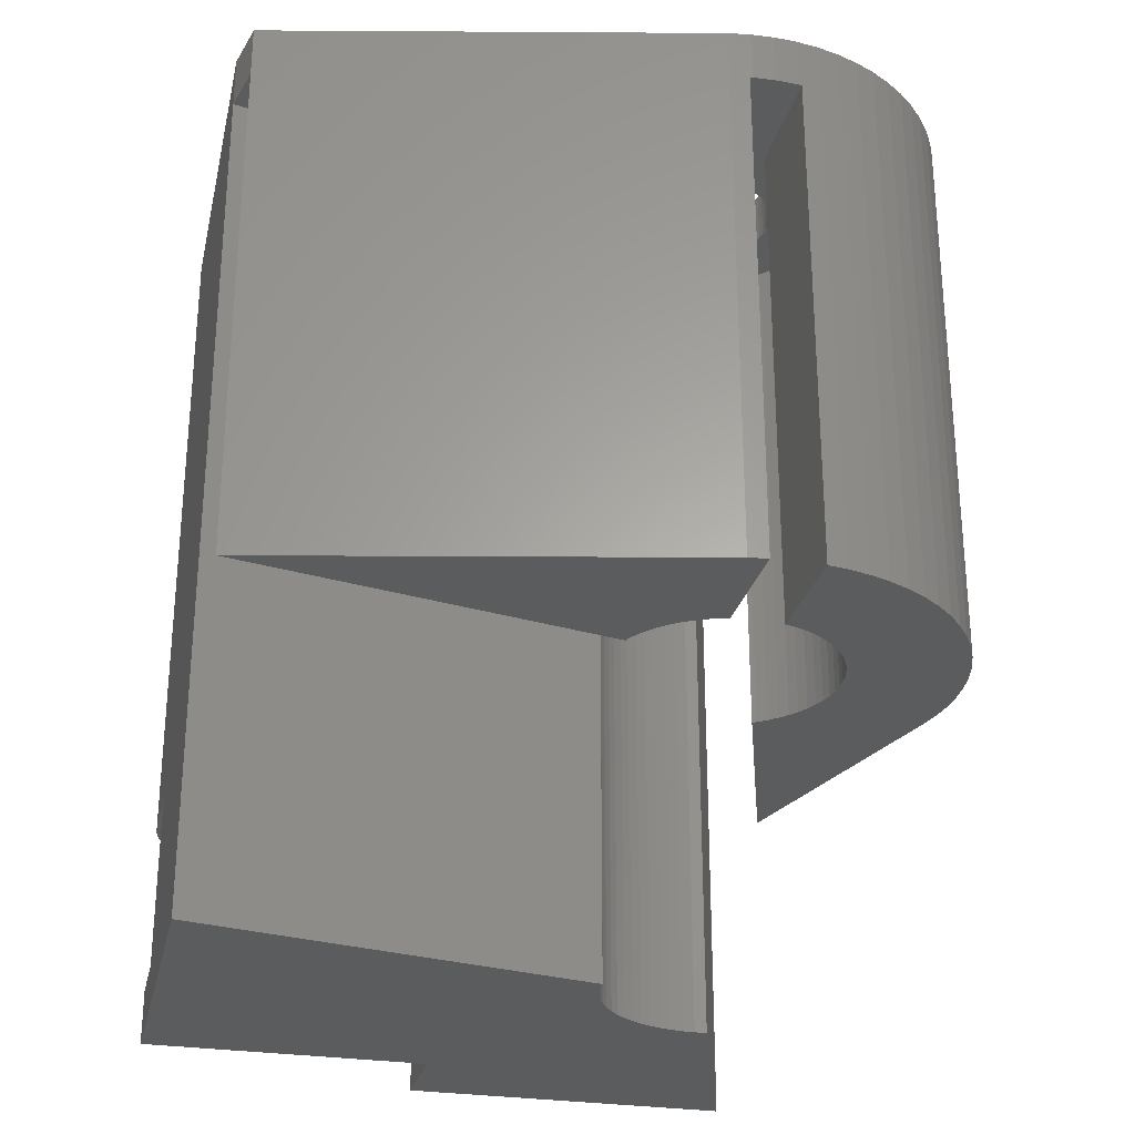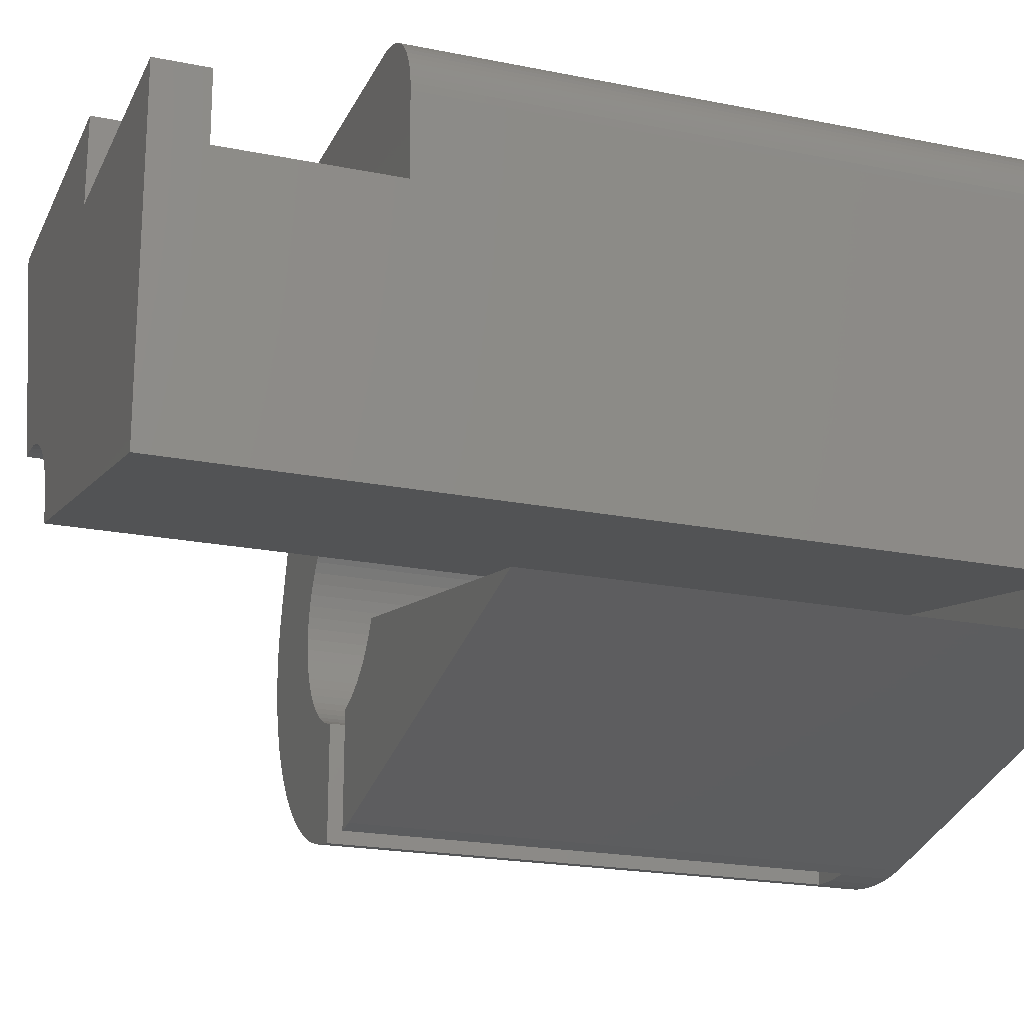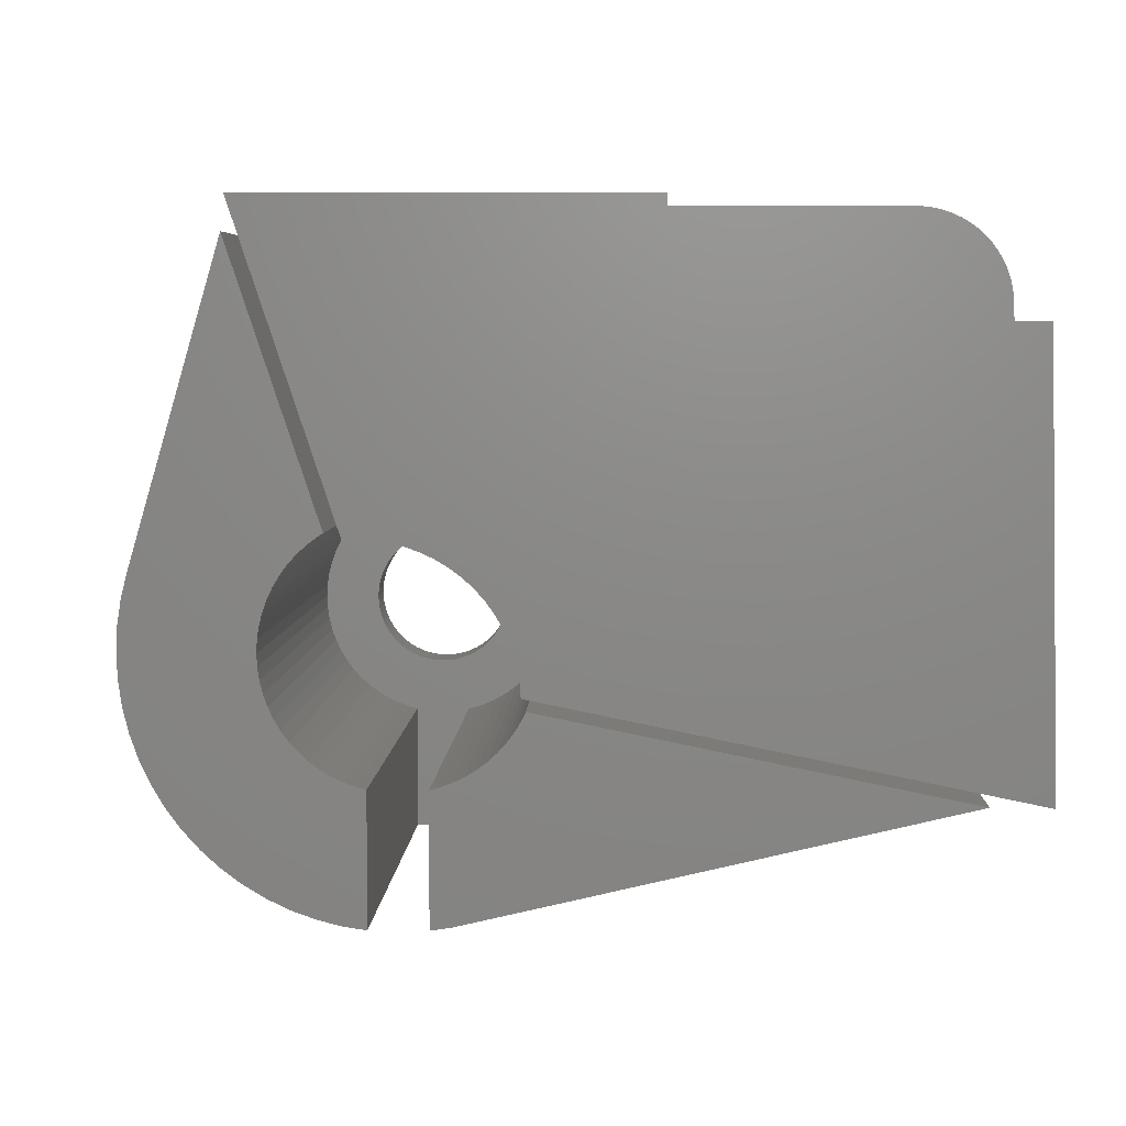
<metadata>
{"format":"stl","ext":"stl","renderer":"f3d","projection":"perspective","resolution":1024,"background":"white","views":[{"elev":-27.7,"azim":-13.6,"up":"+Z"},{"elev":-20.9,"azim":-109.9,"up":"+Y"},{"elev":4.6,"azim":-178.2,"up":"+Y"}]}
</metadata>
<code>
# stl→obj: 344 verts, 692 faces
v 160.8 -122.8 0
v 160.8 -116.5 6.5
v 160.8 -116.5 0
v 160.8 -122.8 6.5
v 154.5 -120 0
v 154.5 -116.5 0
v 143.9 -122.8 0
v 144 -120 0
v 147 -116.5 6.5
v 143.9 -122.8 6.5
v 144 -119.5 6.5
v 146.7 -116.5 6.5
v 146.4 -116.6 6.5
v 146.1 -116.6 6.5
v 145.9 -116.7 6.5
v 145.6 -116.9 6.5
v 145.3 -117 6.5
v 145.1 -117.2 6.5
v 144.9 -117.4 6.5
v 144.7 -117.6 6.5
v 144.5 -117.8 6.5
v 144.4 -118.1 6.5
v 144.2 -118.4 6.5
v 144.1 -118.6 6.5
v 144.1 -118.9 6.5
v 144 -119.2 6.5
v 154.5 -120 -2
v 154.5 -116.5 -2
v 144 -120 -2
v 167.5 -130.5 10
v 167.5 -130.1 30
v 167.5 -130.1 10
v 167.5 -130.5 30
v 158.5 -130.4 30
v 158.5 -130.1 -2
v 158.5 -130.1 30
v 158.5 -130.4 -2
v 163 -126 -2
v 163.4 -126 30
v 163 -126 30
v 163.4 -126 -2
v 166.5 -127.6 10
v 166.2 -127.3 30
v 166.2 -127.3 10
v 166.5 -127.6 30
v 159.8 -127.3 -2
v 160.1 -127 30
v 159.8 -127.3 30
v 160.1 -127 -2
v 161.3 -126.3 -2
v 161.7 -126.2 30
v 161.3 -126.3 30
v 161.7 -126.2 -2
v 167.3 -129.2 10
v 167.2 -128.8 30
v 167.2 -128.8 10
v 167.3 -129.2 30
v 159 -128.4 30
v 159.3 -128 -2
v 159.3 -128 30
v 159 -128.4 -2
v 159.5 -127.6 -2
v 159.5 -127.6 30
v 162.1 -126.1 -2
v 162.6 -126 30
v 162.1 -126.1 30
v 162.6 -126 -2
v 166.7 -133 10
v 167 -132.6 30
v 167 -132.6 10
v 166.7 -133 30
v 164.3 -134.8 10
v 164 -134.9 30
v 164.3 -134.8 30
v 164 -134.9 10
v 166.2 -133.7 10
v 165.9 -134 30
v 166.2 -133.7 30
v 165.9 -134 10
v 167.3 -131.8 10
v 167.4 -131.4 30
v 167.4 -131.4 10
v 167.3 -131.8 30
v 161.7 -134.8 10
v 161.3 -134.7 30
v 161.7 -134.8 30
v 161.3 -134.7 10
v 159.8 -133.7 30
v 159.5 -133.4 10
v 159.5 -133.4 30
v 159.8 -133.7 10
v 159.3 -133 10
v 159.3 -133 30
v 158.6 -129.6 -2
v 143.7 -133.4 -2
v 166.6 -116.5 -2
v 160.9 -126.5 -2
v 160.5 -126.8 -2
v 158.7 -129.2 -2
v 158.8 -128.8 -2
v 167.4 -129.6 10
v 167.4 -129.6 30
v 167 -128.4 10
v 166.7 -128 30
v 166.7 -128 10
v 167 -128.4 30
v 165.5 -126.8 10
v 165.9 -127 30
v 165.5 -126.8 30
v 165.9 -127 10
v 158.6 -129.6 30
v 158.7 -129.2 30
v 158.8 -128.8 30
v 165.5 -130.5 30
v 167.5 -130.9 30
v 165.5 -130.7 30
v 165.5 -131 30
v 165.5 -130.3 30
v 165.4 -131.2 30
v 167.2 -132.2 30
v 165.3 -131.5 30
v 165.5 -130 30
v 165.2 -131.7 30
v 165.1 -131.9 30
v 166.5 -133.4 30
v 165.4 -129.8 30
v 164.9 -132.1 30
v 164.8 -132.3 30
v 165.3 -129.5 30
v 164.6 -132.4 30
v 165.5 -134.2 30
v 165.2 -129.3 30
v 164.4 -132.6 30
v 165.1 -134.5 30
v 164.2 -132.7 30
v 164.7 -134.7 30
v 164 -132.8 30
v 163.7 -132.9 30
v 165.1 -129.1 30
v 164.9 -128.9 30
v 165.3 -126.7 30
v 166.6 -116.5 30
v 168.5 -117.1 30
v 164.8 -128.7 30
v 164.6 -128.6 30
v 164.4 -128.4 30
v 164.2 -128.3 30
v 164 -128.2 30
v 163.7 -128.1 30
v 163.5 -128 30
v 163.2 -128 30
v 163 -128 30
v 162.8 -128 30
v 162.5 -128 30
v 162.3 -128.1 30
v 162 -128.2 30
v 161.8 -128.3 30
v 160.9 -126.5 30
v 161.6 -128.4 30
v 160.5 -126.8 30
v 161.4 -128.6 30
v 161.2 -128.7 30
v 161.1 -128.9 30
v 160.9 -129.1 30
v 160.8 -129.3 30
v 160.7 -129.5 30
v 160.6 -129.8 30
v 160.5 -130 30
v 160.5 -130.3 30
v 160.5 -130.5 30
v 158.9 -132.4 30
v 160.8 -131.7 30
v 159 -132.6 30
v 160.7 -131.5 30
v 160.6 -131.2 30
v 160.5 -131 30
v 160.5 -130.7 30
v 144.1 -135.4 30
v 143.7 -133.4 30
v 163.9 -139.5 30
v 164 -139.4 30
v 163 -139.5 30
v 163 -133 30
v 162 -134.9 30
v 163.5 -133 30
v 163.2 -133 30
v 162.8 -133 30
v 162.5 -133 30
v 162.1 -139.5 30
v 162.3 -132.9 30
v 162 -139.4 30
v 162 -132.8 30
v 161.8 -132.7 30
v 160.9 -134.5 30
v 161.6 -132.6 30
v 160.5 -134.2 30
v 161.4 -132.4 30
v 160.1 -134 30
v 161.2 -132.3 30
v 161.1 -132.1 30
v 160.9 -131.9 30
v 167.5 -130.9 10
v 165.1 -134.5 10
v 164.7 -134.7 10
v 165.5 -134.2 10
v 166.5 -133.4 10
v 160.1 -134 10
v 160.5 -134.2 10
v 160.9 -134.5 10
v 158.9 -132.4 10
v 159 -132.6 10
v 165.3 -126.7 10
v 167.2 -132.2 10
v 162 -134.9 10
v 165.5 -130.3 32
v 165.5 -130.5 32
v 160.5 -130.5 32
v 160.5 -130.3 32
v 163.2 -128 32
v 163 -128 32
v 162.8 -133 32
v 163 -133 32
v 164.8 -128.7 32
v 164.9 -128.9 32
v 161.4 -128.6 32
v 161.2 -128.7 32
v 162.3 -128.1 32
v 162 -128.2 32
v 165.2 -131.7 32
v 165.1 -131.9 32
v 160.6 -131.2 32
v 160.5 -131 32
v 165.2 -129.3 32
v 165.3 -129.5 32
v 165.1 -129.1 32
v 164.2 -128.3 32
v 164 -128.2 32
v 160.8 -129.3 32
v 160.9 -129.1 32
v 161.1 -128.9 32
v 162.8 -128 32
v 162.5 -128 32
v 163.5 -133 32
v 163.7 -132.9 32
v 164.6 -132.4 32
v 164.8 -132.3 32
v 162 -132.8 32
v 162.3 -132.9 32
v 161.2 -132.3 32
v 161.1 -132.1 32
v 160.9 -131.9 32
v 165.4 -129.8 32
v 165.5 -130 32
v 163.7 -128.1 32
v 163.5 -128 32
v 164.6 -128.6 32
v 164.4 -128.4 32
v 160.5 -130 32
v 160.6 -129.8 32
v 160.7 -129.5 32
v 172 -130.5 32
v 172 -129.6 32
v 171.8 -128.7 32
v 172 -131.4 32
v 171.6 -127.9 32
v 165.5 -130.7 32
v 171.8 -132.3 32
v 165.5 -131 32
v 171.6 -133.1 32
v 165.4 -131.2 32
v 165.3 -131.5 32
v 171.3 -133.9 32
v 170.9 -134.7 32
v 170.5 -135.5 32
v 168.5 -117.1 32
v 166.6 -116.5 32
v 170 -136.2 32
v 161.8 -128.3 32
v 147 -116.5 32
v 161.6 -128.4 32
v 143.7 -133.4 32
v 144 -119.5 32
v 164.9 -132.1 32
v 169.4 -136.9 32
v 168.7 -137.5 32
v 168 -138 32
v 164.4 -132.6 32
v 167.2 -138.4 32
v 164.2 -132.7 32
v 166.4 -138.8 32
v 164 -132.8 32
v 165.6 -139.1 32
v 164.8 -139.3 32
v 163.9 -139.5 32
v 163.2 -133 32
v 163 -139.5 32
v 162.1 -139.5 32
v 162.5 -133 32
v 161.2 -139.3 32
v 161.8 -132.7 32
v 161.6 -132.6 32
v 161.4 -132.4 32
v 160.8 -131.7 32
v 144.1 -135.4 32
v 160.7 -131.5 32
v 160.5 -130.7 32
v 146.7 -116.5 32
v 146.4 -116.6 32
v 146.1 -116.6 32
v 145.9 -116.7 32
v 145.6 -116.9 32
v 145.3 -117 32
v 145.1 -117.2 32
v 144.9 -117.4 32
v 144.7 -117.6 32
v 144.5 -117.8 32
v 144.4 -118.1 32
v 144.2 -118.4 32
v 144.1 -118.6 32
v 144.1 -118.9 32
v 144 -119.2 32
v 162 -139.4 10
v 164 -139.4 10
v 168.5 -117.1 10
v 144.1 -135.4 10
v 161.2 -139.3 10
v 172 -131.4 10
v 168.7 -137.5 10
v 168 -138 10
v 167.2 -138.4 10
v 166.4 -138.8 10
v 165.6 -139.1 10
v 164.8 -139.3 10
v 172 -130.5 10
v 171.8 -132.3 10
v 172 -129.6 10
v 171.6 -133.1 10
v 171.3 -133.9 10
v 170.9 -134.7 10
v 170.5 -135.5 10
v 170 -136.2 10
v 169.4 -136.9 10
v 171.8 -128.7 10
v 171.6 -127.9 10
f 1 2 3
f 2 1 4
f 5 3 6
f 3 5 1
f 7 5 8
f 5 7 1
f 4 9 2
f 10 9 4
f 11 9 10
f 9 11 12
f 12 11 13
f 13 11 14
f 14 11 15
f 15 11 16
f 16 11 17
f 17 11 18
f 18 11 19
f 20 11 21
f 21 11 22
f 22 11 23
f 23 11 24
f 24 11 25
f 25 11 26
f 19 11 20
f 1 10 4
f 10 1 7
f 27 6 28
f 6 27 5
f 27 8 5
f 8 27 29
f 30 31 32
f 31 30 33
f 34 35 36
f 35 34 37
f 38 39 40
f 39 38 41
f 42 43 44
f 43 42 45
f 46 47 48
f 47 46 49
f 50 51 52
f 51 50 53
f 54 55 56
f 55 54 57
f 58 59 60
f 59 58 61
f 60 62 63
f 62 60 59
f 64 65 66
f 65 64 67
f 68 69 70
f 69 68 71
f 72 73 74
f 73 72 75
f 76 77 78
f 77 76 79
f 80 81 82
f 81 80 83
f 84 85 86
f 85 84 87
f 88 89 90
f 89 88 91
f 90 92 93
f 92 90 89
f 94 29 27
f 35 95 29
f 41 96 41
f 38 96 41
f 67 96 38
f 64 96 67
f 27 64 53
f 27 53 50
f 27 50 97
f 27 97 98
f 27 98 49
f 27 49 46
f 27 46 62
f 27 62 59
f 95 35 37
f 29 94 35
f 27 99 94
f 27 100 99
f 27 61 100
f 27 59 61
f 64 27 96
f 96 27 28
f 101 57 54
f 57 101 102
f 32 102 101
f 102 32 31
f 103 104 105
f 104 103 106
f 56 106 103
f 106 56 55
f 41 39 39
f 39 41 41
f 107 108 109
f 108 107 110
f 110 43 108
f 43 110 44
f 111 99 112
f 99 111 94
f 63 46 48
f 46 63 62
f 113 61 58
f 61 113 100
f 112 100 113
f 100 112 99
f 36 94 111
f 94 36 35
f 114 33 115
f 116 115 81
f 33 114 31
f 117 81 83
f 118 31 114
f 119 83 120
f 31 118 102
f 121 120 69
f 122 102 118
f 123 69 71
f 102 122 57
f 124 71 125
f 126 57 122
f 127 125 78
f 57 126 55
f 128 78 77
f 129 55 126
f 130 77 131
f 55 129 106
f 132 106 129
f 115 116 114
f 81 117 116
f 83 119 117
f 120 121 119
f 69 123 121
f 133 131 134
f 71 124 123
f 125 127 124
f 78 128 127
f 135 134 136
f 77 130 128
f 131 133 130
f 137 136 74
f 134 135 133
f 138 74 73
f 136 137 135
f 106 132 104
f 139 104 132
f 104 139 45
f 140 45 139
f 45 140 43
f 141 142 143
f 144 43 140
f 43 144 108
f 145 108 144
f 108 145 109
f 146 109 145
f 109 146 141
f 147 141 146
f 148 141 147
f 149 141 148
f 141 149 39
f 39 149 150
f 141 39 142
f 151 39 150
f 39 151 39
f 152 39 151
f 152 40 39
f 153 40 152
f 153 65 40
f 154 65 153
f 66 154 155
f 154 66 65
f 51 155 156
f 52 156 157
f 155 51 66
f 158 157 159
f 160 159 161
f 156 52 51
f 47 161 162
f 48 162 163
f 63 163 164
f 157 158 52
f 60 164 165
f 58 165 166
f 113 166 167
f 112 167 168
f 111 168 169
f 159 160 158
f 34 169 170
f 171 172 173
f 172 171 174
f 161 47 160
f 174 171 175
f 162 48 47
f 175 171 176
f 163 63 48
f 34 176 171
f 164 60 63
f 176 34 177
f 177 34 170
f 165 58 60
f 166 113 58
f 167 112 113
f 168 111 112
f 169 34 36
f 169 36 111
f 178 34 171
f 34 178 179
f 180 73 181
f 182 73 180
f 183 73 184
f 74 138 137
f 73 185 138
f 73 182 184
f 73 186 185
f 73 183 186
f 183 184 187
f 187 184 188
f 184 182 189
f 188 184 190
f 184 189 191
f 86 190 184
f 190 86 192
f 85 192 86
f 192 85 193
f 194 193 85
f 193 194 195
f 196 195 194
f 195 196 197
f 198 197 196
f 197 198 199
f 88 199 198
f 199 88 200
f 90 200 88
f 200 90 201
f 93 201 90
f 173 172 93
f 201 93 172
f 97 52 158
f 52 97 50
f 98 158 160
f 158 98 97
f 67 40 65
f 40 67 38
f 202 33 30
f 33 202 115
f 203 136 134
f 136 203 204
f 79 131 77
f 131 79 205
f 205 134 131
f 134 205 203
f 76 125 206
f 125 76 78
f 206 71 68
f 71 206 125
f 207 88 198
f 88 207 91
f 208 198 196
f 198 208 207
f 209 196 194
f 196 209 208
f 173 210 171
f 210 173 211
f 105 45 42
f 45 105 104
f 212 109 141
f 109 212 107
f 49 160 47
f 160 49 98
f 53 66 51
f 66 53 64
f 204 74 136
f 74 204 72
f 70 120 213
f 120 70 69
f 213 83 80
f 83 213 120
f 82 115 202
f 115 82 81
f 87 194 85
f 194 87 209
f 214 86 184
f 86 214 84
f 93 211 173
f 211 93 92
f 114 215 118
f 215 114 216
f 217 169 218
f 169 217 170
f 152 219 220
f 219 152 151
f 183 221 222
f 221 183 187
f 140 223 144
f 223 140 224
f 162 225 226
f 225 162 161
f 156 227 228
f 227 156 155
f 124 229 123
f 229 124 230
f 231 176 232
f 176 231 175
f 129 233 132
f 233 129 234
f 132 235 139
f 235 132 233
f 148 236 237
f 236 148 147
f 238 164 239
f 164 238 165
f 239 163 240
f 163 239 164
f 154 241 242
f 241 154 153
f 138 243 244
f 243 138 185
f 128 245 246
f 245 128 130
f 190 247 248
f 247 190 192
f 249 200 250
f 200 249 199
f 250 201 251
f 201 250 200
f 122 252 126
f 252 122 253
f 118 253 122
f 253 118 215
f 126 234 129
f 234 126 252
f 139 224 140
f 224 139 235
f 150 254 255
f 254 150 149
f 151 255 219
f 255 151 150
f 146 256 257
f 256 146 145
f 145 223 256
f 223 145 144
f 258 167 259
f 167 258 168
f 260 165 238
f 165 260 166
f 218 168 258
f 168 218 169
f 216 261 262
f 215 262 263
f 261 216 264
f 253 263 265
f 266 264 216
f 264 266 267
f 267 268 269
f 270 269 268
f 271 272 270
f 272 271 273
f 273 229 274
f 257 265 275
f 263 253 215
f 268 267 266
f 254 275 276
f 269 270 272
f 230 274 229
f 274 230 277
f 229 273 271
f 262 215 216
f 265 252 253
f 265 234 252
f 265 233 234
f 265 235 233
f 265 224 235
f 265 223 224
f 265 256 223
f 265 257 256
f 275 236 257
f 275 237 236
f 275 254 237
f 276 255 254
f 276 219 255
f 276 220 219
f 276 241 220
f 276 242 241
f 276 227 242
f 276 228 227
f 276 278 228
f 279 278 276
f 278 279 280
f 280 279 225
f 225 279 226
f 226 279 240
f 240 279 239
f 239 279 238
f 259 281 258
f 281 259 282
f 260 282 259
f 238 282 260
f 282 238 279
f 283 277 230
f 277 283 284
f 246 284 283
f 284 246 285
f 245 285 246
f 285 245 286
f 287 286 245
f 286 287 288
f 289 288 287
f 288 289 290
f 291 290 289
f 290 291 292
f 244 292 291
f 292 244 293
f 243 293 244
f 293 243 294
f 295 294 243
f 222 294 295
f 222 296 294
f 221 296 222
f 297 221 298
f 299 298 248
f 221 297 296
f 299 248 247
f 299 247 300
f 299 300 301
f 299 301 302
f 298 299 297
f 249 299 302
f 250 299 249
f 251 299 250
f 303 299 251
f 304 303 305
f 304 305 231
f 304 231 232
f 281 232 306
f 258 281 218
f 218 281 217
f 282 279 307
f 282 307 308
f 282 308 309
f 282 309 310
f 282 310 311
f 282 311 312
f 282 312 313
f 282 313 314
f 282 314 315
f 282 315 316
f 282 316 317
f 282 317 318
f 217 281 306
f 282 318 319
f 282 319 320
f 282 320 321
f 232 281 304
f 303 304 299
f 159 278 280
f 278 159 157
f 161 280 225
f 280 161 159
f 155 242 227
f 242 155 154
f 153 220 241
f 220 153 152
f 116 216 114
f 216 116 266
f 186 222 295
f 222 186 183
f 135 291 289
f 291 135 137
f 130 287 245
f 287 130 133
f 133 289 287
f 289 133 135
f 195 302 301
f 302 195 197
f 197 249 302
f 249 197 199
f 193 301 300
f 301 193 195
f 187 298 221
f 298 187 188
f 303 174 305
f 174 303 172
f 305 175 231
f 175 305 174
f 306 170 217
f 170 306 177
f 149 237 254
f 237 149 148
f 147 257 236
f 257 147 146
f 240 162 226
f 162 240 163
f 259 166 260
f 166 259 167
f 157 228 278
f 228 157 156
f 123 271 121
f 271 123 229
f 117 266 116
f 266 117 268
f 185 295 243
f 295 185 186
f 137 244 291
f 244 137 138
f 128 283 127
f 283 128 246
f 192 300 247
f 300 192 193
f 188 248 298
f 248 188 190
f 251 172 303
f 172 251 201
f 232 177 306
f 177 232 176
f 127 230 124
f 230 127 283
f 121 270 119
f 270 121 271
f 119 268 117
f 268 119 270
f 191 214 184
f 214 191 322
f 323 73 75
f 73 323 181
f 143 276 275
f 276 143 142
f 212 143 324
f 143 212 141
f 39 96 142
f 96 39 41
f 178 281 179
f 281 178 304
f 95 34 179
f 34 95 37
f 210 178 171
f 178 210 325
f 326 214 322
f 214 326 84
f 84 326 87
f 326 209 87
f 326 208 209
f 326 207 208
f 326 91 207
f 326 89 91
f 325 89 326
f 89 325 92
f 92 325 211
f 211 325 210
f 327 202 30
f 328 82 202
f 328 80 82
f 205 329 330
f 328 213 80
f 328 70 213
f 328 68 70
f 328 206 68
f 203 330 331
f 328 76 206
f 328 79 76
f 204 331 332
f 329 205 79
f 330 203 205
f 75 332 333
f 331 204 203
f 332 72 204
f 75 333 323
f 332 75 72
f 30 334 327
f 202 327 335
f 334 30 336
f 202 335 337
f 32 336 30
f 202 337 338
f 202 338 339
f 202 339 340
f 202 340 341
f 202 341 342
f 202 342 328
f 336 32 343
f 79 328 329
f 101 343 32
f 343 101 344
f 54 344 101
f 56 344 54
f 103 344 56
f 105 344 103
f 42 344 105
f 44 344 42
f 110 344 44
f 344 110 324
f 107 324 110
f 324 107 212
f 261 336 262
f 336 261 334
f 265 143 275
f 344 143 265
f 143 344 324
f 272 337 269
f 337 272 338
f 178 299 304
f 326 178 325
f 178 326 299
f 182 294 296
f 294 182 180
f 29 7 8
f 7 95 10
f 95 7 29
f 10 282 11
f 179 10 95
f 10 179 282
f 282 179 281
f 25 319 24
f 319 25 320
f 96 2 142
f 2 96 3
f 28 3 96
f 3 28 6
f 142 279 276
f 2 279 142
f 279 2 9
f 264 334 261
f 334 264 327
f 181 294 180
f 294 181 293
f 333 181 323
f 181 333 293
f 332 290 292
f 290 332 331
f 328 284 285
f 284 328 342
f 330 286 288
f 286 330 329
f 277 340 274
f 340 277 341
f 273 338 272
f 338 273 339
f 9 307 279
f 307 9 12
f 299 191 297
f 326 191 299
f 191 326 322
f 297 191 189
f 189 296 297
f 296 189 182
f 333 292 293
f 292 333 332
f 331 288 290
f 288 331 330
f 284 341 277
f 341 284 342
f 329 285 286
f 285 329 328
f 274 339 273
f 339 274 340
f 267 327 264
f 327 267 335
f 269 335 267
f 335 269 337
f 22 316 21
f 316 22 317
f 13 309 308
f 309 13 14
f 18 314 313
f 314 18 19
f 263 344 265
f 344 263 343
f 262 343 263
f 343 262 336
f 11 321 26
f 321 11 282
f 26 320 25
f 320 26 321
f 12 308 307
f 308 12 13
f 15 311 310
f 311 15 16
f 16 312 311
f 312 16 17
f 24 318 23
f 318 24 319
f 23 317 22
f 317 23 318
f 21 315 20
f 315 21 316
f 20 314 19
f 314 20 315
f 14 310 309
f 310 14 15
f 17 313 312
f 313 17 18

</code>
